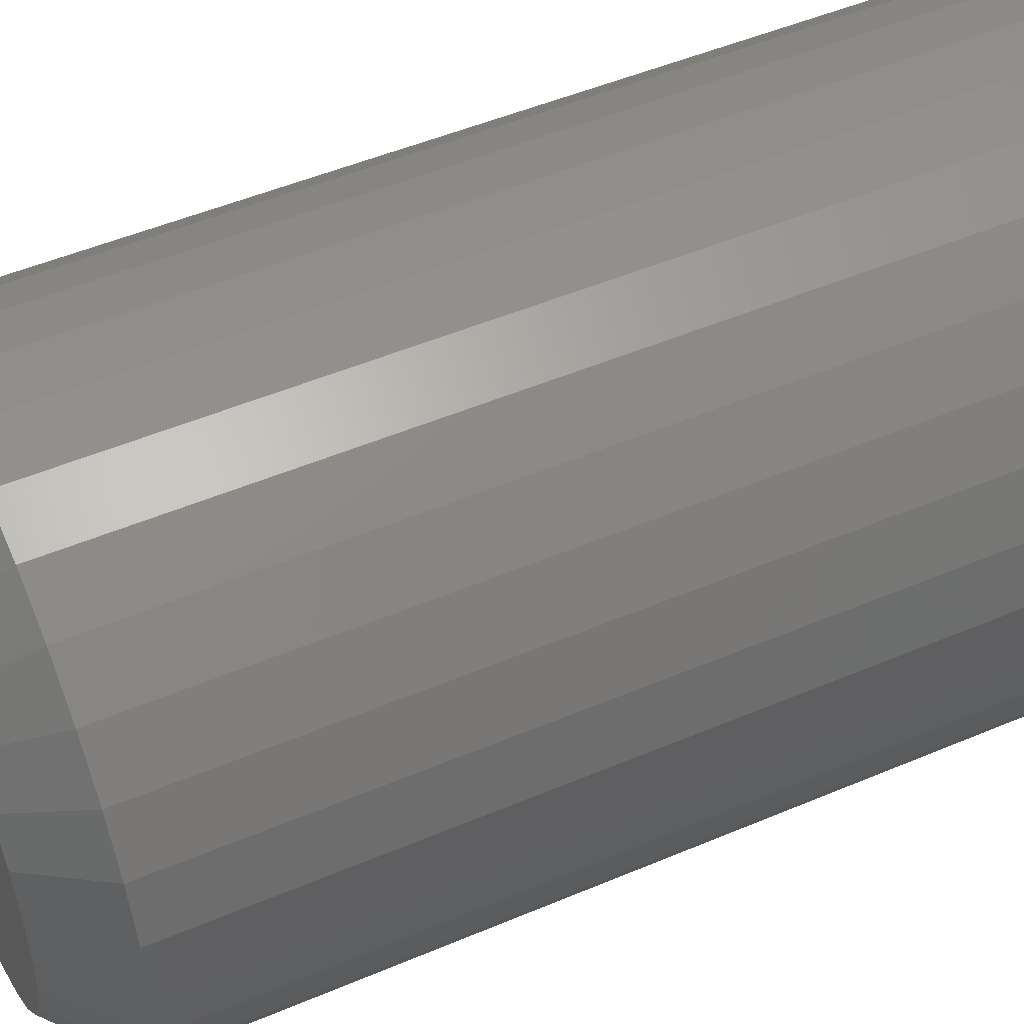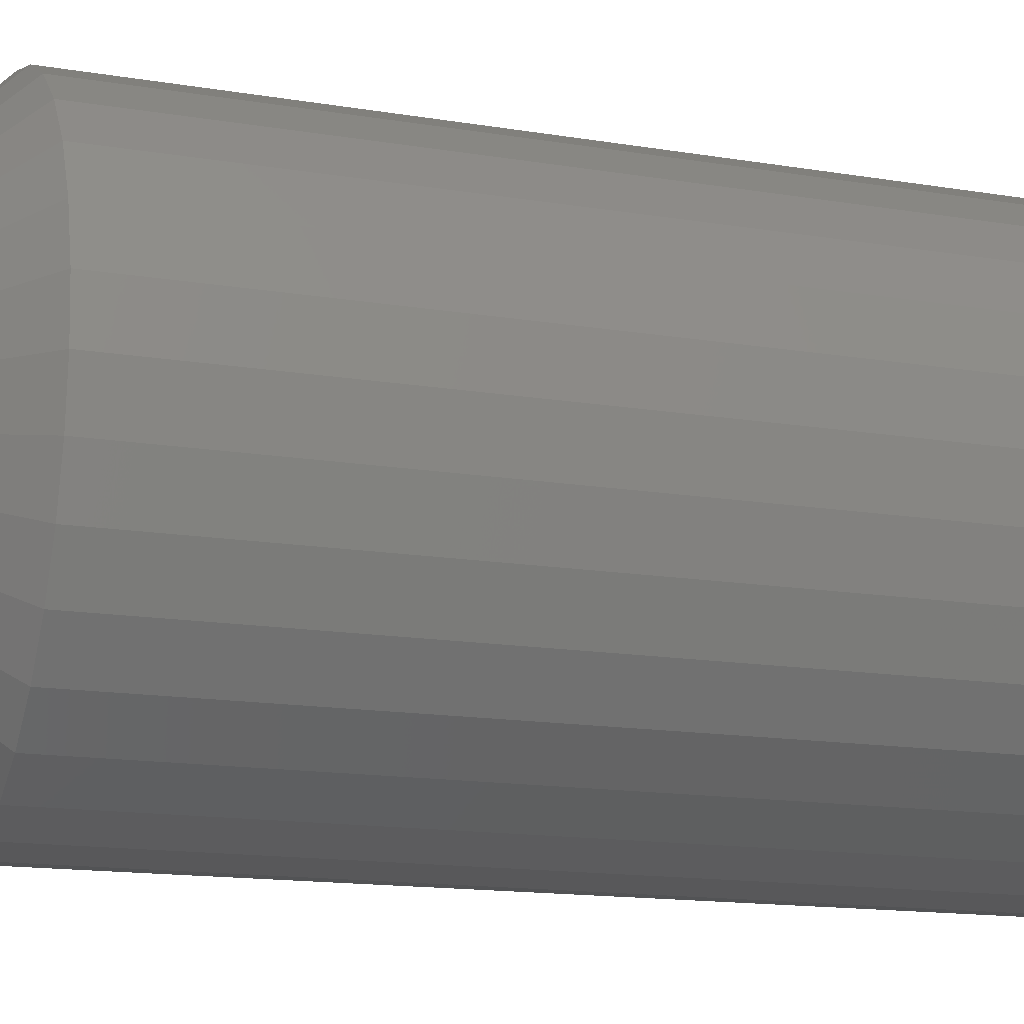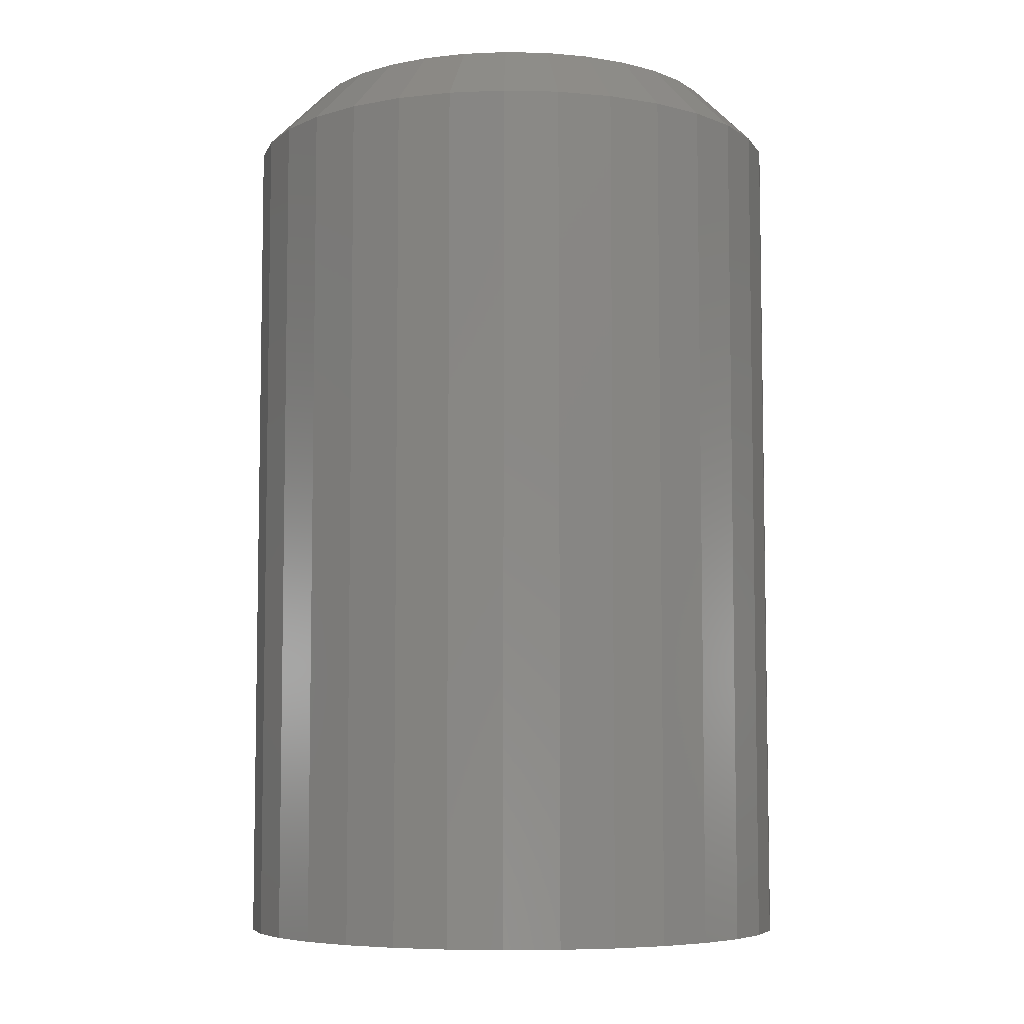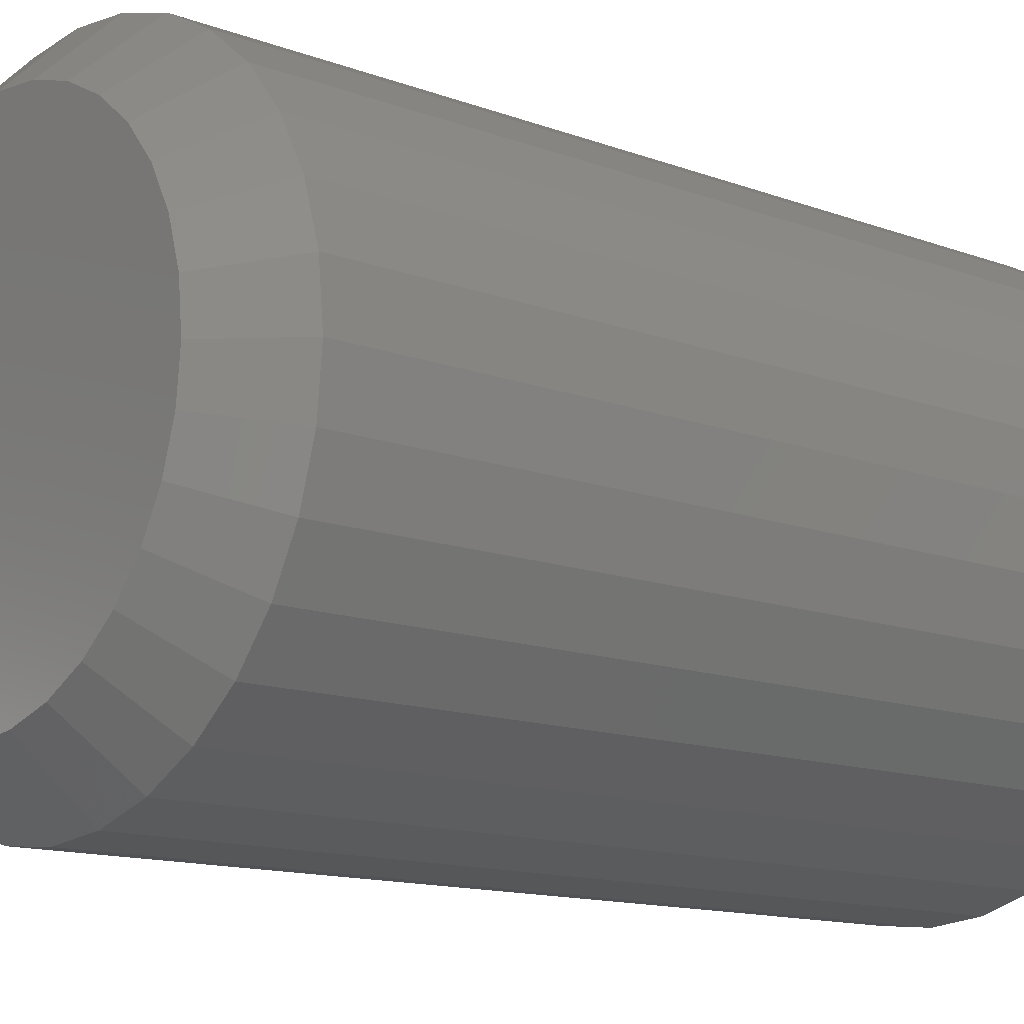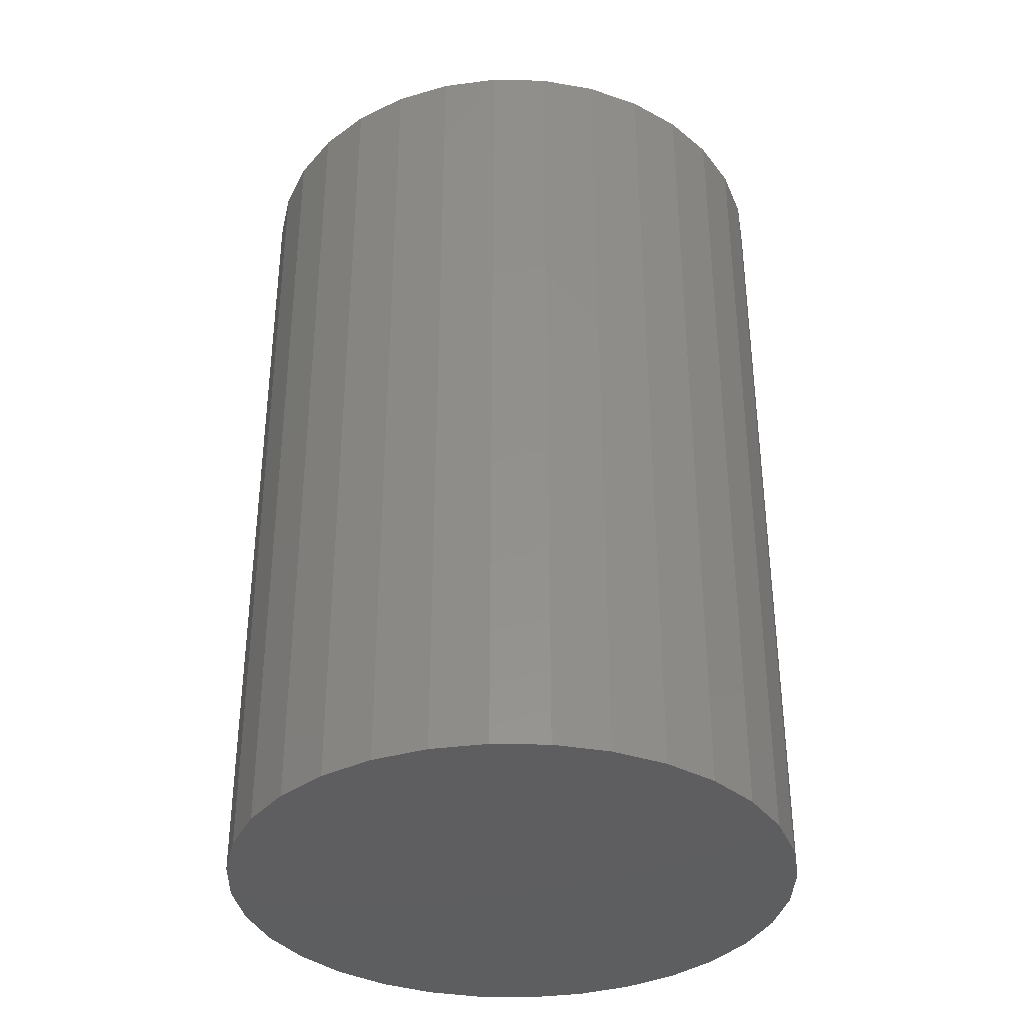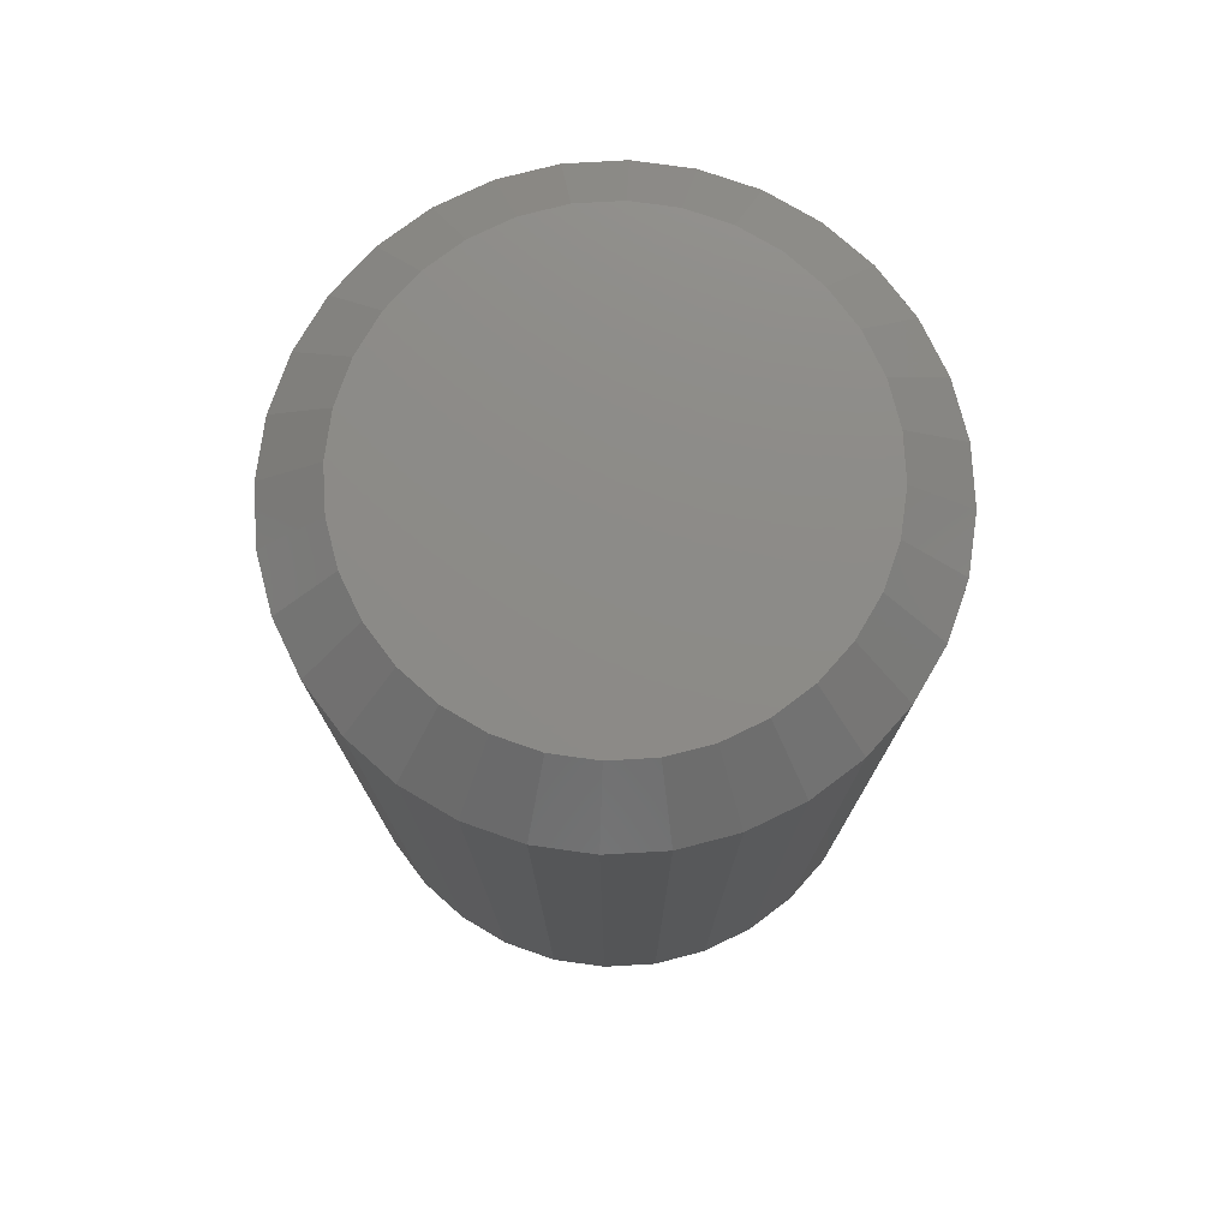
<metadata>
{"format":"stl","ext":"stl","renderer":"f3d","projection":"perspective","resolution":1024,"background":"white","views":[{"elev":49.6,"azim":64.9,"up":"+Y"},{"elev":-14.8,"azim":70.2,"up":"+Y"},{"elev":-6.5,"azim":91.7,"up":"+Z"},{"elev":-12.9,"azim":49.0,"up":"+Y"},{"elev":-35.9,"azim":-153.4,"up":"+Z"},{"elev":76.4,"azim":81.1,"up":"+Z"}]}
</metadata>
<code>
# stl→obj: 96 verts, 188 faces
v 0.6324 0.09457 0.1172
v 0.6269 0.09403 0.1172
v 0.6215 0.09241 0.1172
v 0.6379 0.09403 0.1172
v 0.6433 0.09241 0.1172
v 0.6166 0.08979 0.1172
v 0.6482 0.08979 0.1172
v 0.6123 0.08626 0.1172
v 0.6525 0.08626 0.1172
v 0.6088 0.08196 0.1172
v 0.656 0.08196 0.1172
v 0.6062 0.07706 0.1172
v 0.6586 0.07706 0.1172
v 0.6046 0.07174 0.1172
v 0.6602 0.07174 0.1172
v 0.6602 0.06067 0.1172
v 0.6062 0.05534 0.1172
v 0.6586 0.05534 0.1172
v 0.6088 0.05044 0.1172
v 0.656 0.05044 0.1172
v 0.6123 0.04614 0.1172
v 0.6525 0.04614 0.1172
v 0.6166 0.04261 0.1172
v 0.6482 0.04261 0.1172
v 0.6215 0.03999 0.1172
v 0.6433 0.03999 0.1172
v 0.6269 0.03837 0.1172
v 0.6324 0.03783 0.1172
v 0.6379 0.03837 0.1172
v 0.6608 0.0662 0.1172
v 0.604 0.0662 0.1172
v 0.6046 0.06067 0.1172
v 0.6686 0.0662 0
v 0.6686 0.0662 0.1094
v 0.6679 0.05914 0
v 0.6679 0.05914 0.1094
v 0.6658 0.05235 0
v 0.6658 0.05235 0.1094
v 0.6625 0.0461 0
v 0.6625 0.0461 0.1094
v 0.658 0.04061 0
v 0.658 0.04061 0.1094
v 0.6525 0.03611 0
v 0.6525 0.03611 0.1094
v 0.6462 0.03277 0
v 0.6462 0.03277 0.1094
v 0.6395 0.03071 0
v 0.6395 0.03071 0.1094
v 0.6324 0.03002 0
v 0.6324 0.03002 0.1094
v 0.6253 0.03071 0
v 0.6253 0.03071 0.1094
v 0.6186 0.03277 0
v 0.6186 0.03277 0.1094
v 0.6123 0.03611 0
v 0.6123 0.03611 0.1094
v 0.6068 0.04061 0
v 0.6068 0.04061 0.1094
v 0.6023 0.0461 0
v 0.6023 0.0461 0.1094
v 0.599 0.05235 0
v 0.599 0.05235 0.1094
v 0.5969 0.05914 0
v 0.5969 0.05914 0.1094
v 0.5962 0.0662 0
v 0.5962 0.0662 0.1094
v 0.5969 0.07326 0
v 0.5969 0.07326 0.1094
v 0.599 0.08005 0
v 0.599 0.08005 0.1094
v 0.6023 0.0863 0
v 0.6023 0.0863 0.1094
v 0.6068 0.09179 0
v 0.6068 0.09179 0.1094
v 0.6123 0.09629 0
v 0.6123 0.09629 0.1094
v 0.6186 0.09963 0
v 0.6186 0.09963 0.1094
v 0.6253 0.1017 0
v 0.6253 0.1017 0.1094
v 0.6324 0.1024 0
v 0.6324 0.1024 0.1094
v 0.6395 0.1017 0
v 0.6395 0.1017 0.1094
v 0.6462 0.09963 0
v 0.6462 0.09963 0.1094
v 0.6525 0.09629 0
v 0.6525 0.09629 0.1094
v 0.658 0.09179 0
v 0.658 0.09179 0.1094
v 0.6625 0.0863 0
v 0.6625 0.0863 0.1094
v 0.6658 0.08005 0
v 0.6658 0.08005 0.1094
v 0.6679 0.07326 0
v 0.6679 0.07326 0.1094
f 1 2 3
f 4 1 3
f 4 3 5
f 5 3 6
f 5 6 7
f 7 6 8
f 7 8 9
f 9 8 10
f 9 10 11
f 11 10 12
f 11 12 13
f 13 12 14
f 13 14 15
f 16 17 18
f 18 17 19
f 18 19 20
f 20 19 21
f 20 21 22
f 22 21 23
f 22 23 24
f 24 23 25
f 24 25 26
f 26 25 27
f 26 27 28
f 26 28 29
f 15 14 30
f 30 14 31
f 30 31 16
f 16 31 32
f 16 32 17
f 33 34 35
f 35 34 36
f 35 36 37
f 37 36 38
f 37 38 39
f 39 38 40
f 39 40 41
f 41 40 42
f 41 42 43
f 43 42 44
f 43 44 45
f 45 44 46
f 45 46 47
f 47 46 48
f 47 48 49
f 49 48 50
f 49 50 51
f 51 50 52
f 51 52 53
f 53 52 54
f 53 54 55
f 55 54 56
f 55 56 57
f 57 56 58
f 57 58 59
f 59 58 60
f 59 60 61
f 61 60 62
f 61 62 63
f 63 62 64
f 63 64 65
f 65 64 66
f 65 66 67
f 67 66 68
f 67 68 69
f 69 68 70
f 69 70 71
f 71 70 72
f 71 72 73
f 73 72 74
f 73 74 75
f 75 74 76
f 75 76 77
f 77 76 78
f 77 78 79
f 79 78 80
f 79 80 81
f 81 80 82
f 81 82 83
f 83 82 84
f 83 84 85
f 85 84 86
f 85 86 87
f 87 86 88
f 87 88 89
f 89 88 90
f 89 90 91
f 91 90 92
f 91 92 93
f 93 92 94
f 93 94 95
f 95 94 96
f 95 96 33
f 33 96 34
f 31 14 66
f 14 68 66
f 34 96 30
f 96 15 30
f 96 94 13
f 15 96 13
f 92 90 11
f 11 94 92
f 13 94 11
f 88 86 5
f 7 88 5
f 7 9 88
f 84 82 4
f 4 86 84
f 5 86 4
f 80 78 3
f 2 80 3
f 2 1 80
f 76 74 6
f 6 78 76
f 3 78 6
f 72 70 12
f 10 72 12
f 10 8 72
f 14 70 68
f 12 70 14
f 9 11 90
f 90 88 9
f 1 4 82
f 82 80 1
f 8 6 74
f 74 72 8
f 30 16 34
f 16 36 34
f 66 64 31
f 64 32 31
f 64 62 17
f 32 64 17
f 60 58 19
f 19 62 60
f 17 62 19
f 56 54 25
f 23 56 25
f 23 21 56
f 52 50 27
f 27 54 52
f 25 54 27
f 48 46 26
f 29 48 26
f 29 28 48
f 44 42 24
f 24 46 44
f 26 46 24
f 40 38 18
f 20 40 18
f 20 22 40
f 16 38 36
f 18 38 16
f 21 19 58
f 58 56 21
f 28 27 50
f 50 48 28
f 22 24 42
f 42 40 22
f 77 79 81
f 77 81 83
f 85 77 83
f 75 77 85
f 87 75 85
f 73 75 87
f 89 73 87
f 71 73 89
f 91 71 89
f 69 71 91
f 93 69 91
f 67 69 93
f 95 67 93
f 37 61 35
f 59 61 37
f 39 59 37
f 57 59 39
f 41 57 39
f 55 57 41
f 43 55 41
f 53 55 43
f 45 53 43
f 51 53 45
f 49 51 45
f 47 49 45
f 61 63 35
f 35 63 65
f 35 65 33
f 33 65 67
f 33 67 95

</code>
